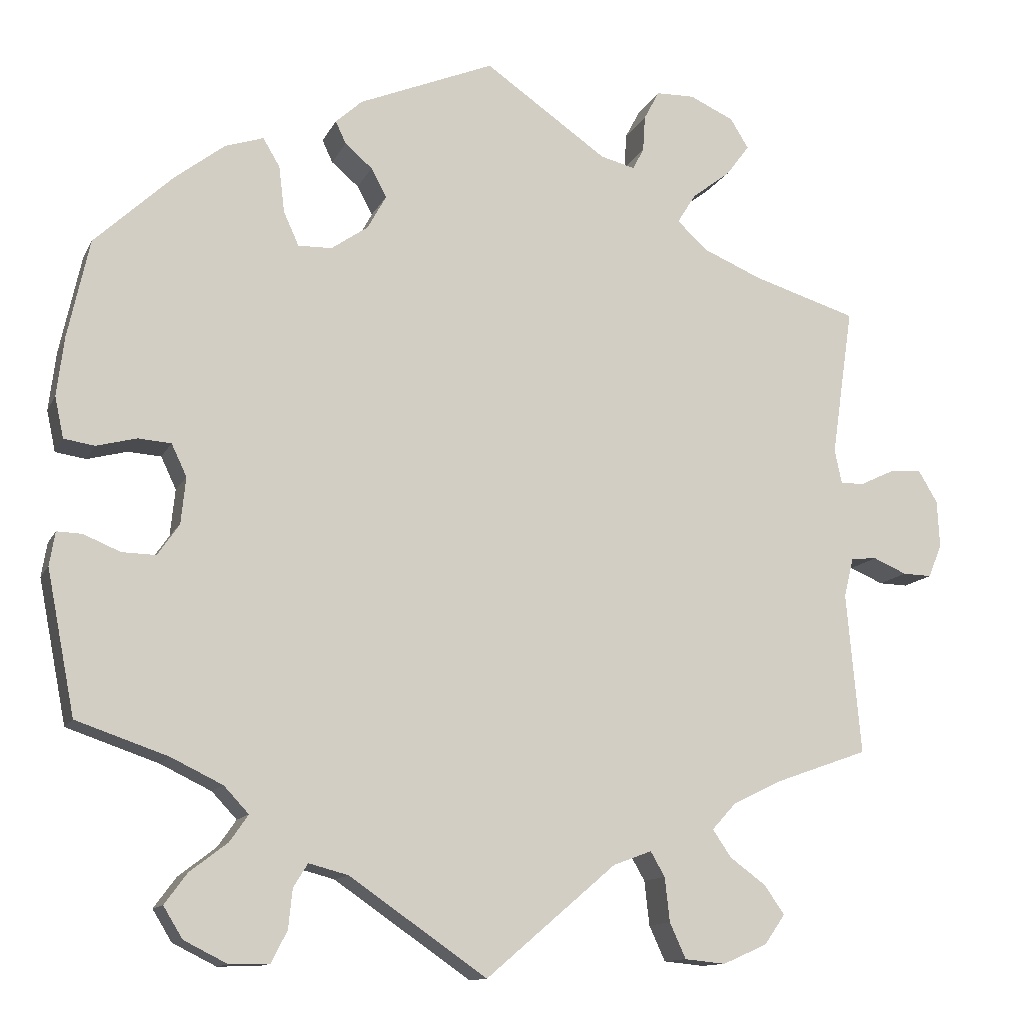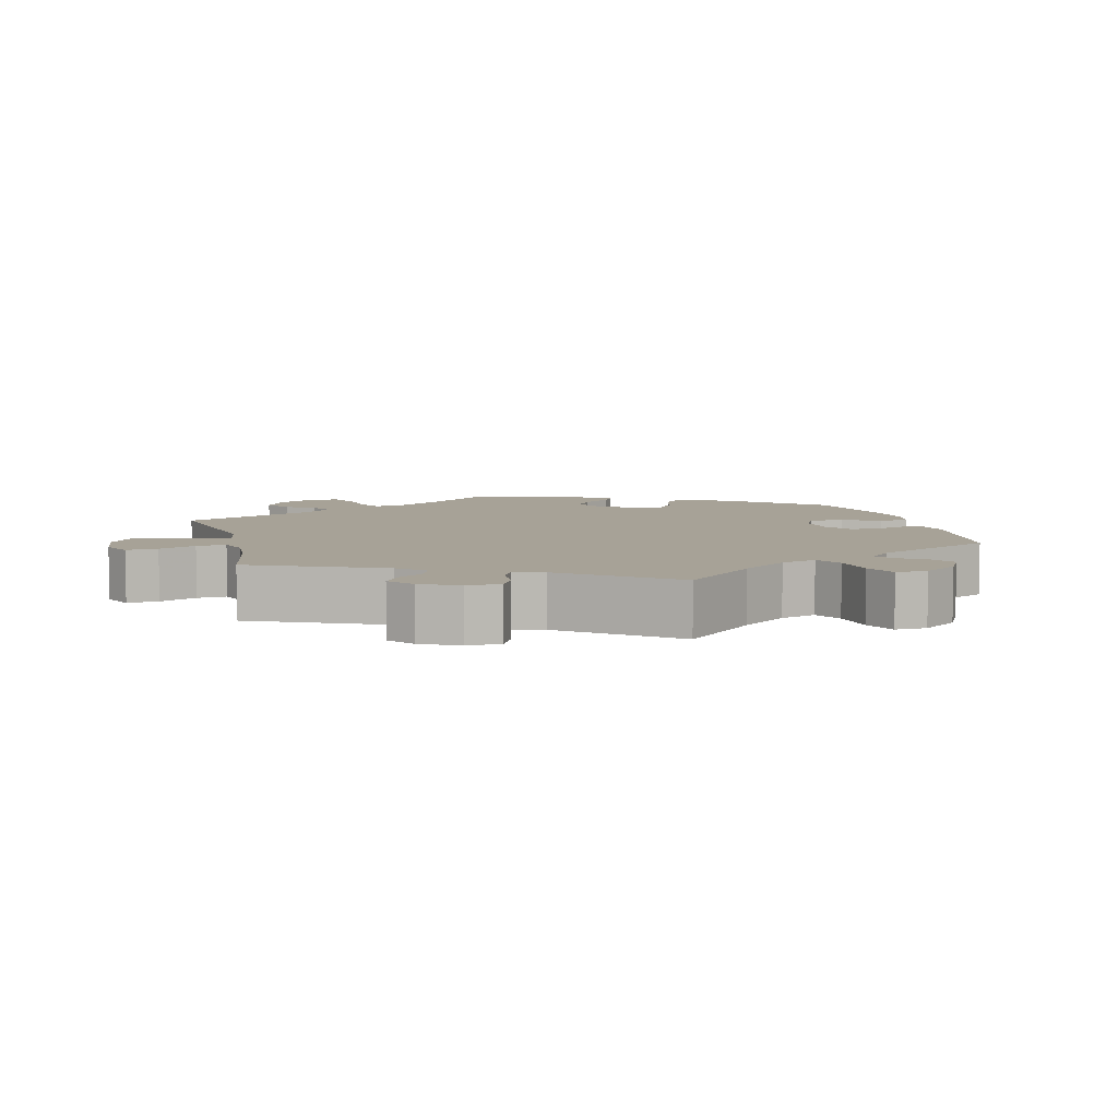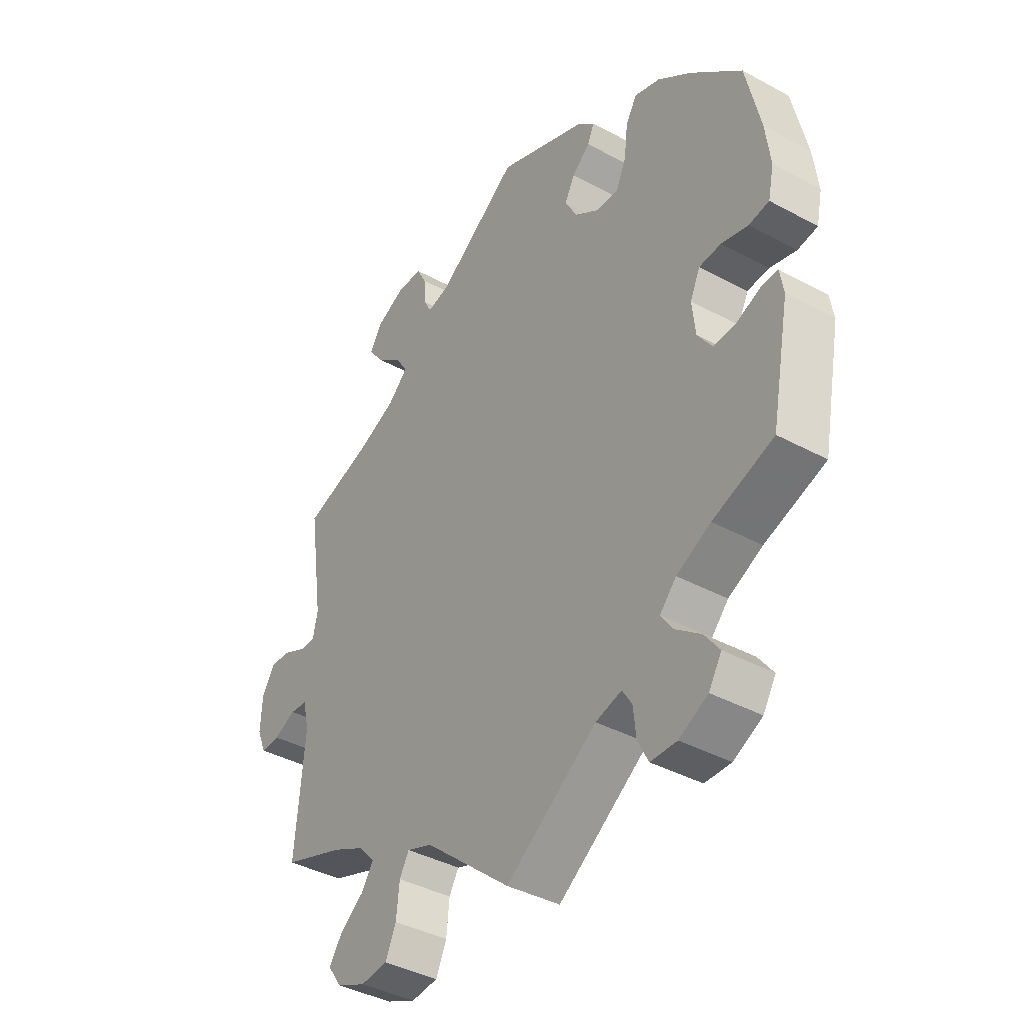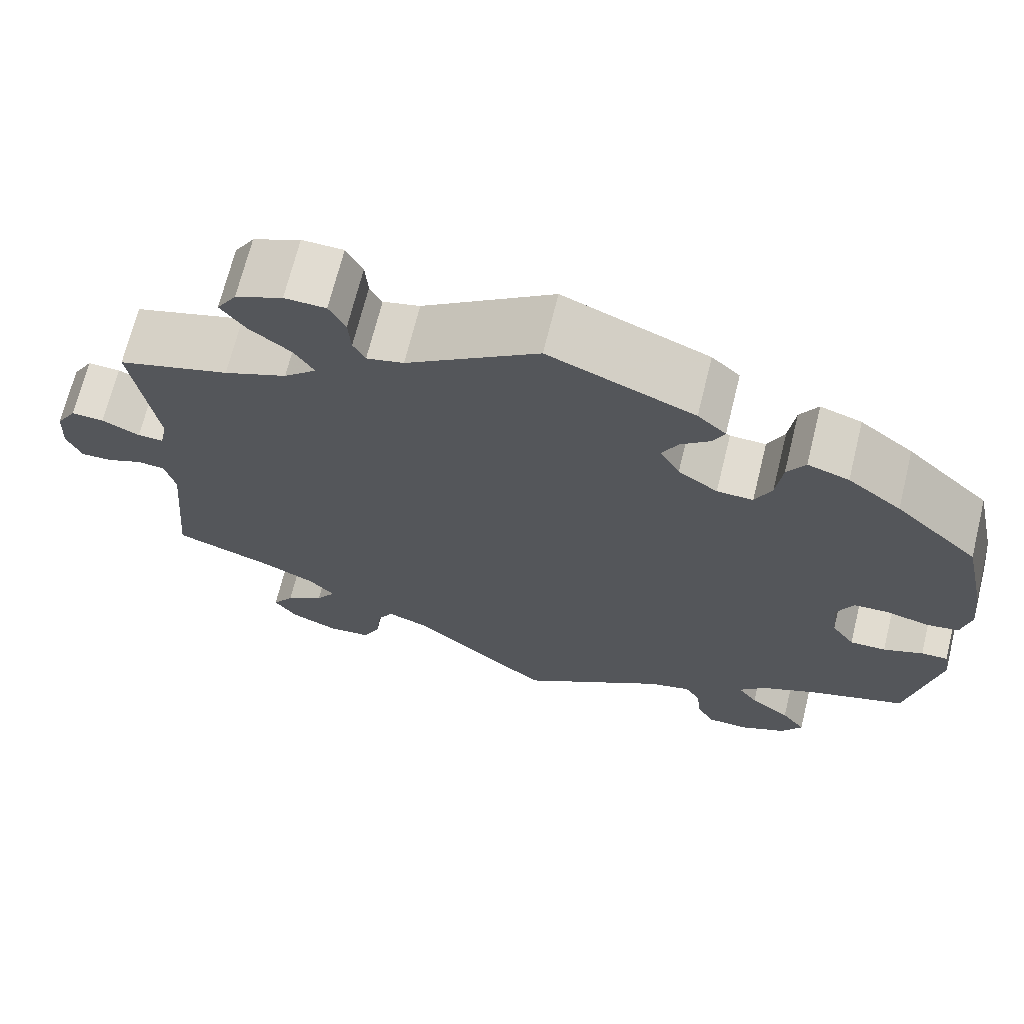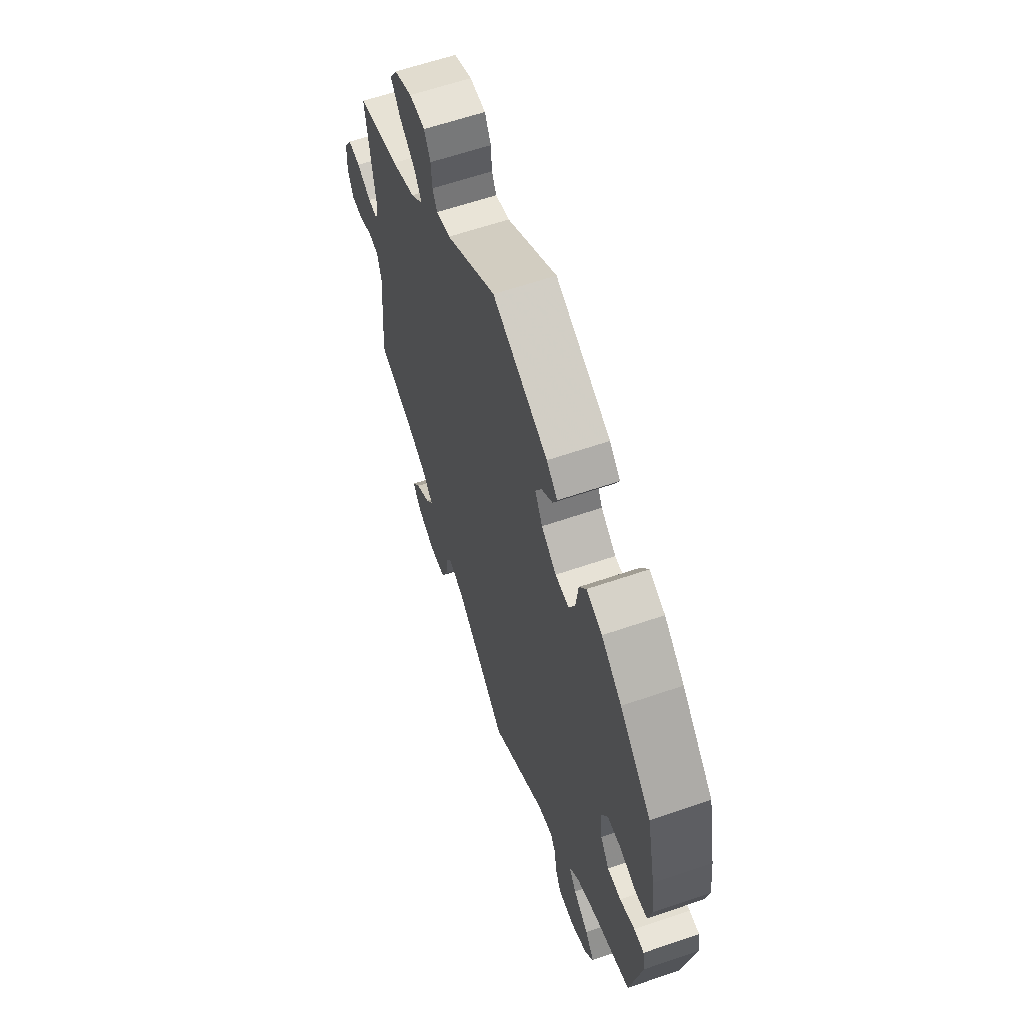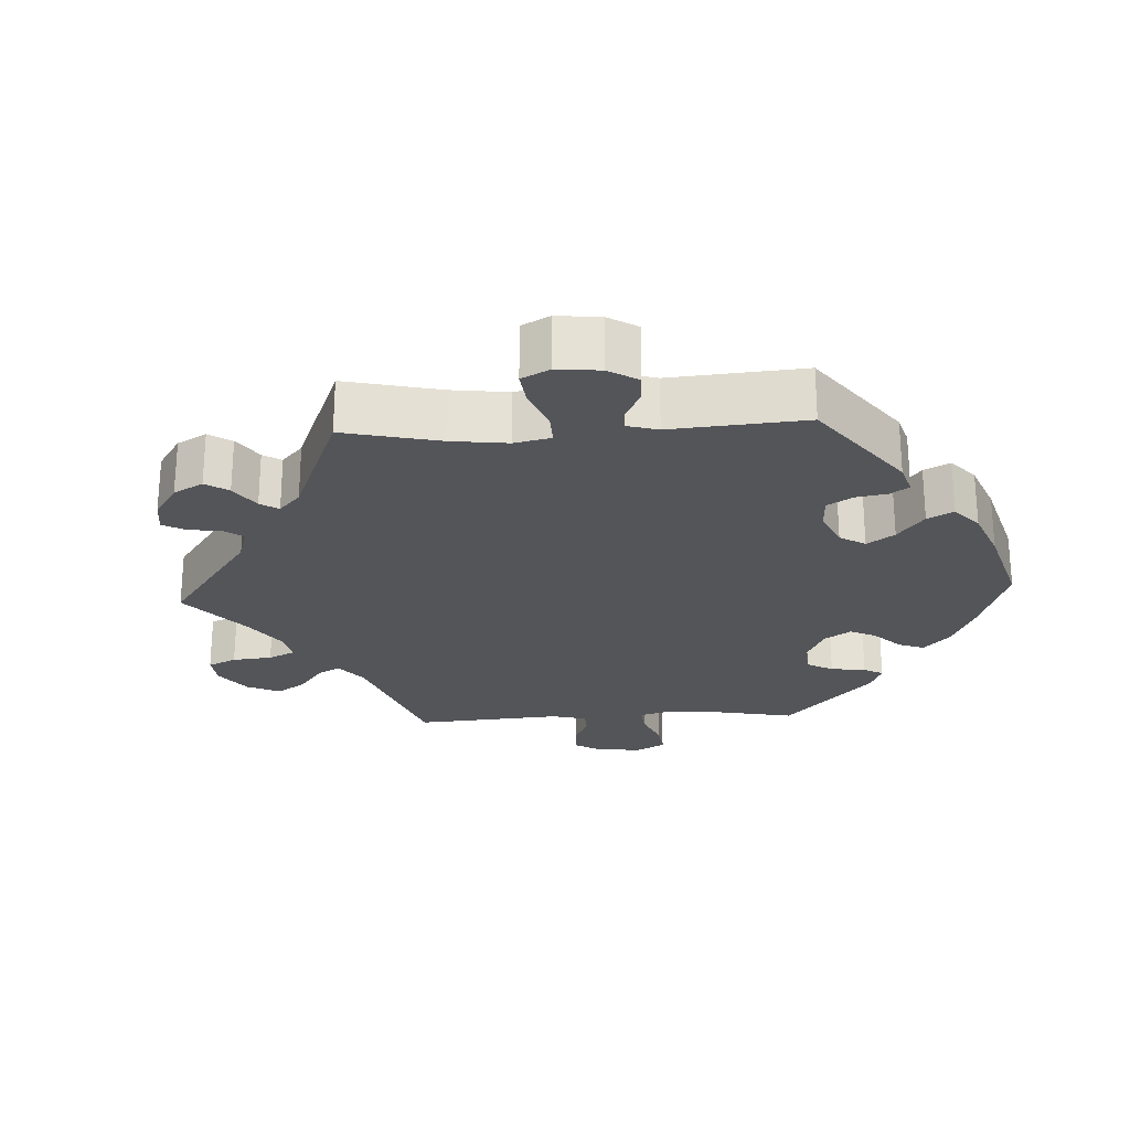
<metadata>
{"format":"obj","ext":"obj","renderer":"f3d","projection":"perspective","resolution":1024,"background":"white","views":[{"elev":-12.4,"azim":162.1,"up":"+Z"},{"elev":6.6,"azim":-74.6,"up":"+Y"},{"elev":-39.9,"azim":56.1,"up":"+Z"},{"elev":69.2,"azim":13.9,"up":"+Z"},{"elev":61.9,"azim":70.8,"up":"+Z"},{"elev":-24.2,"azim":-26.9,"up":"+Y"}]}
</metadata>
<code>
v -0.37 0.07 0.329
v -0.297 0.07 0.36
v -0.259 0.07 0.395
v -0.282 0.07 0.432
v -0.33 0.07 0.469
v -0.359 0.07 0.508
v -0.336 0.07 0.545
v -0.281 0.07 0.57
v -0.233 0.07 0.569
v -0.214 0.07 0.533
v -0.211 0.07 0.488
v -0.197 0.07 0.461
v -0.154 0.07 0.472
v -0.001 0.07 0.578
v 0.168 0.07 0.508
v 0.201 0.07 0.478
v 0.188 0.07 0.45
v 0.154 0.07 0.421
v 0.135 0.07 0.385
v 0.158 0.07 0.343
v 0.204 0.07 0.311
v 0.246 0.07 0.31
v 0.265 0.07 0.352
v 0.272 0.07 0.41
v 0.293 0.07 0.445
v 0.341 0.07 0.429
v 0.403 0.07 0.381
v 0.5 0.07 0.29
v 0.527 0.07 0.167
v 0.536 0.07 0.094
v 0.525 0.07 0.043
v 0.487 0.07 0.037
v 0.437 0.07 0.05
v 0.396 0.07 0.047
v 0.377 0.07 0.007
v 0.383 0.07 -0.051
v 0.41 0.07 -0.09
v 0.452 0.07 -0.089
v 0.498 0.07 -0.07
v 0.529 0.07 -0.069
v 0.536 0.07 -0.111
v 0.501 0.07 -0.289
v 0.387 0.07 -0.328
v 0.323 0.07 -0.359
v 0.292 0.07 -0.392
v 0.315 0.07 -0.425
v 0.362 0.07 -0.461
v 0.39 0.07 -0.499
v 0.366 0.07 -0.538
v 0.312 0.07 -0.565
v 0.263 0.07 -0.564
v 0.243 0.07 -0.525
v 0.238 0.07 -0.476
v 0.22 0.07 -0.447
v 0.171 0.07 -0.46
v 0 0.07 -0.578
v -0.162 0.07 -0.44
v -0.21 0.07 -0.422
v -0.228 0.07 -0.453
v -0.234 0.07 -0.508
v -0.254 0.07 -0.552
v -0.305 0.07 -0.557
v -0.36 0.07 -0.533
v -0.386 0.07 -0.496
v -0.361 0.07 -0.46
v -0.316 0.07 -0.427
v -0.293 0.07 -0.393
v -0.323 0.07 -0.36
v -0.385 0.07 -0.33
v -0.5 0.07 -0.289
v -0.482 0.07 -0.088
v -0.494 0.07 -0.039
v -0.526 0.07 -0.036
v -0.568 0.07 -0.054
v -0.604 0.07 -0.055
v -0.621 0.07 -0.014
v -0.618 0.07 0.045
v -0.594 0.07 0.085
v -0.556 0.07 0.083
v -0.512 0.07 0.062
v -0.482 0.07 0.061
v -0.473 0.07 0.104
v -0.5 0.07 0.289
v -0.37 0 0.329
v -0.297 0 0.36
v -0.259 0 0.395
v -0.282 0 0.432
v -0.33 0 0.469
v -0.359 0 0.508
v -0.336 0 0.545
v -0.281 0 0.57
v -0.233 0 0.569
v -0.214 0 0.533
v -0.211 0 0.488
v -0.197 0 0.461
v -0.154 0 0.472
v -0.001 0 0.578
v 0.168 0 0.508
v 0.201 0 0.478
v 0.188 0 0.45
v 0.154 0 0.421
v 0.135 0 0.385
v 0.158 0 0.343
v 0.204 0 0.311
v 0.246 0 0.31
v 0.265 0 0.352
v 0.272 0 0.41
v 0.293 0 0.445
v 0.341 0 0.429
v 0.403 0 0.381
v 0.5 0 0.29
v 0.527 0 0.167
v 0.536 0 0.094
v 0.525 0 0.043
v 0.487 0 0.037
v 0.437 0 0.05
v 0.396 0 0.047
v 0.377 0 0.007
v 0.383 0 -0.051
v 0.41 0 -0.09
v 0.452 0 -0.089
v 0.498 0 -0.07
v 0.529 0 -0.069
v 0.536 0 -0.111
v 0.501 0 -0.289
v 0.387 0 -0.328
v 0.323 0 -0.359
v 0.292 0 -0.392
v 0.315 0 -0.425
v 0.362 0 -0.461
v 0.39 0 -0.499
v 0.366 0 -0.538
v 0.312 0 -0.565
v 0.263 0 -0.564
v 0.243 0 -0.525
v 0.238 0 -0.476
v 0.22 0 -0.447
v 0.171 0 -0.46
v 0 0 -0.578
v -0.162 0 -0.44
v -0.21 0 -0.422
v -0.228 0 -0.453
v -0.234 0 -0.508
v -0.254 0 -0.552
v -0.305 0 -0.557
v -0.36 0 -0.533
v -0.386 0 -0.496
v -0.361 0 -0.46
v -0.316 0 -0.427
v -0.293 0 -0.393
v -0.323 0 -0.36
v -0.385 0 -0.33
v -0.5 0 -0.289
v -0.482 0 -0.088
v -0.494 0 -0.039
v -0.526 0 -0.036
v -0.568 0 -0.054
v -0.604 0 -0.055
v -0.621 0 -0.014
v -0.618 0 0.045
v -0.594 0 0.085
v -0.556 0 0.083
v -0.512 0 0.062
v -0.482 0 0.061
v -0.473 0 0.104
v -0.5 0 0.289
f 82 83 1
f 81 82 1 2
f 77 78 79 80
f 77 80 81
f 76 77 81
f 73 74 75 76
f 72 73 76 81
f 71 72 81 2
f 69 70 71 2
f 63 64 65 66
f 63 66 67
f 62 63 67
f 59 60 61 62
f 58 59 62 67
f 55 56 57
f 54 55 57 58
f 50 51 52 53
f 50 53 54
f 49 50 54
f 46 47 48 49
f 45 46 49 54
f 44 45 54 58
f 40 41 42 43
f 38 39 40 43
f 37 38 43 44
f 36 37 44 58
f 30 31 32 33
f 30 33 34
f 29 30 34
f 28 29 34
f 27 28 34 35
f 23 24 25 26
f 22 23 26 27
f 15 16 17 18
f 13 14 15 18
f 12 13 18 19
f 8 9 10 11
f 8 11 12
f 7 8 12
f 4 5 6 7
f 3 4 7 12
f 68 69 2 3
f 35 36 58 67
f 22 27 35 67
f 21 22 67 68
f 20 21 68 3
f 3 12 19 20
f 84 166 165
f 85 84 165 164
f 163 162 161 160
f 164 163 160
f 164 160 159
f 159 158 157 156
f 164 159 156 155
f 85 164 155 154
f 85 154 153 152
f 149 148 147 146
f 150 149 146
f 150 146 145
f 145 144 143 142
f 150 145 142 141
f 140 139 138
f 141 140 138 137
f 136 135 134 133
f 137 136 133
f 137 133 132
f 132 131 130 129
f 137 132 129 128
f 141 137 128 127
f 126 125 124 123
f 126 123 122 121
f 127 126 121 120
f 141 127 120 119
f 116 115 114 113
f 117 116 113
f 117 113 112
f 117 112 111
f 118 117 111 110
f 109 108 107 106
f 110 109 106 105
f 101 100 99 98
f 101 98 97 96
f 102 101 96 95
f 94 93 92 91
f 95 94 91
f 95 91 90
f 90 89 88 87
f 95 90 87 86
f 86 85 152 151
f 150 141 119 118
f 150 118 110 105
f 151 150 105 104
f 86 151 104 103
f 103 102 95 86
f 1 84 85 2
f 2 85 86 3
f 3 86 87 4
f 4 87 88 5
f 5 88 89 6
f 6 89 90 7
f 7 90 91 8
f 8 91 92 9
f 9 92 93 10
f 10 93 94 11
f 11 94 95 12
f 12 95 96 13
f 13 96 97 14
f 14 97 98 15
f 15 98 99 16
f 16 99 100 17
f 17 100 101 18
f 18 101 102 19
f 19 102 103 20
f 20 103 104 21
f 21 104 105 22
f 22 105 106 23
f 23 106 107 24
f 24 107 108 25
f 25 108 109 26
f 26 109 110 27
f 27 110 111 28
f 28 111 112 29
f 29 112 113 30
f 30 113 114 31
f 31 114 115 32
f 32 115 116 33
f 33 116 117 34
f 34 117 118 35
f 35 118 119 36
f 36 119 120 37
f 37 120 121 38
f 38 121 122 39
f 39 122 123 40
f 40 123 124 41
f 41 124 125 42
f 42 125 126 43
f 43 126 127 44
f 44 127 128 45
f 45 128 129 46
f 46 129 130 47
f 47 130 131 48
f 48 131 132 49
f 49 132 133 50
f 50 133 134 51
f 51 134 135 52
f 52 135 136 53
f 53 136 137 54
f 54 137 138 55
f 55 138 139 56
f 56 139 140 57
f 57 140 141 58
f 58 141 142 59
f 59 142 143 60
f 60 143 144 61
f 61 144 145 62
f 62 145 146 63
f 63 146 147 64
f 64 147 148 65
f 65 148 149 66
f 66 149 150 67
f 67 150 151 68
f 68 151 152 69
f 69 152 153 70
f 70 153 154 71
f 71 154 155 72
f 72 155 156 73
f 73 156 157 74
f 74 157 158 75
f 75 158 159 76
f 76 159 160 77
f 77 160 161 78
f 78 161 162 79
f 79 162 163 80
f 80 163 164 81
f 81 164 165 82
f 82 165 166 83
f 83 166 84 1

</code>
